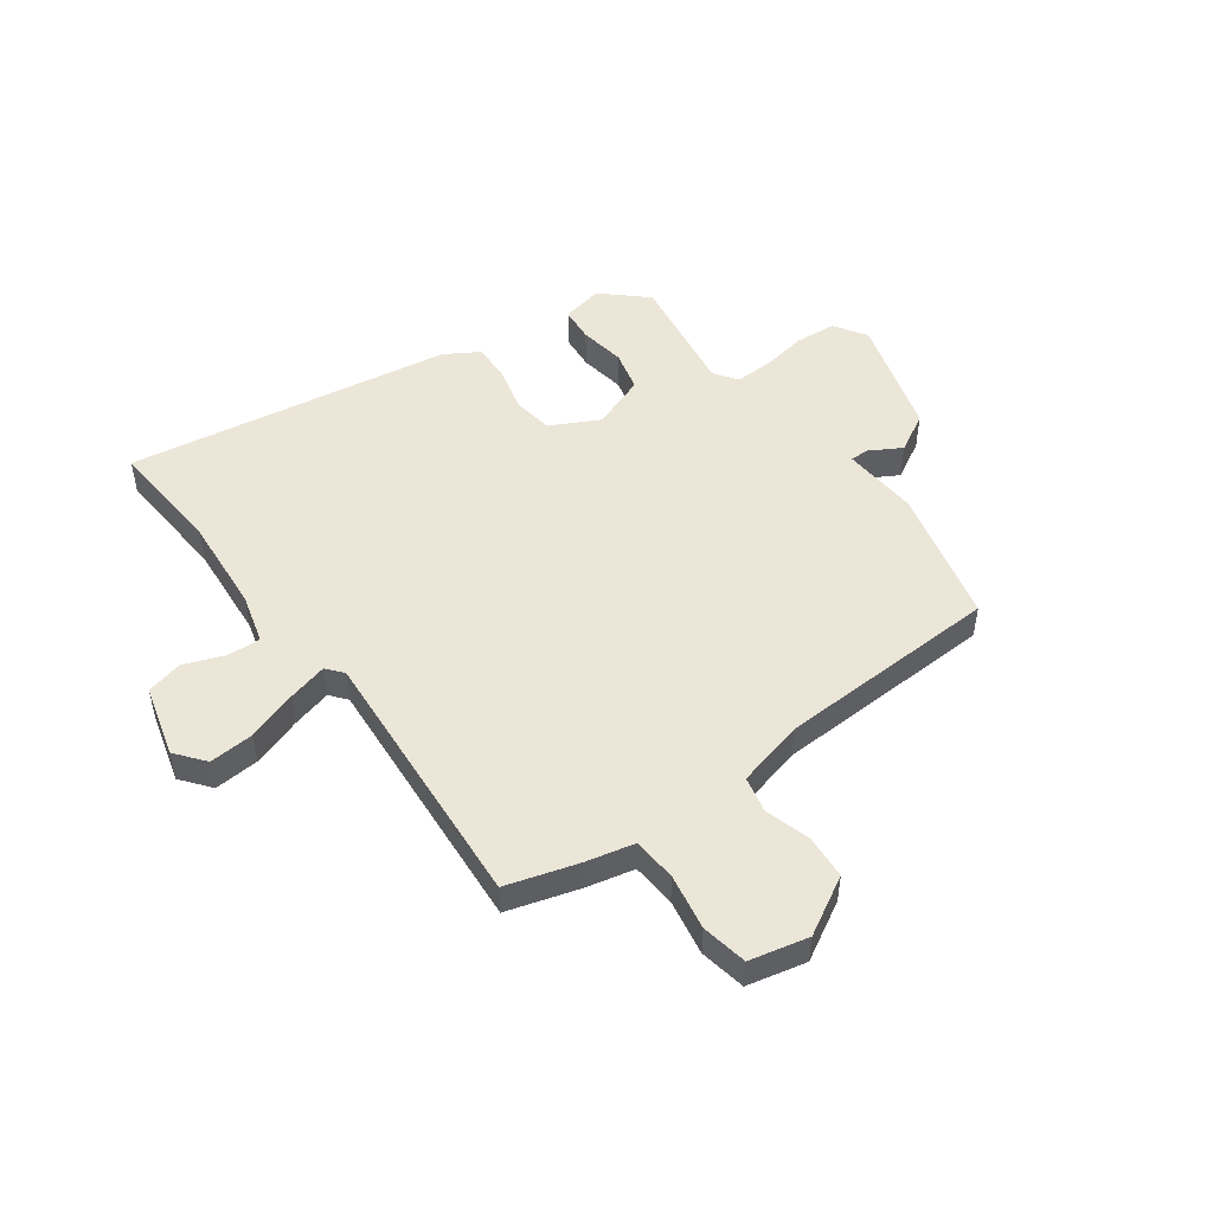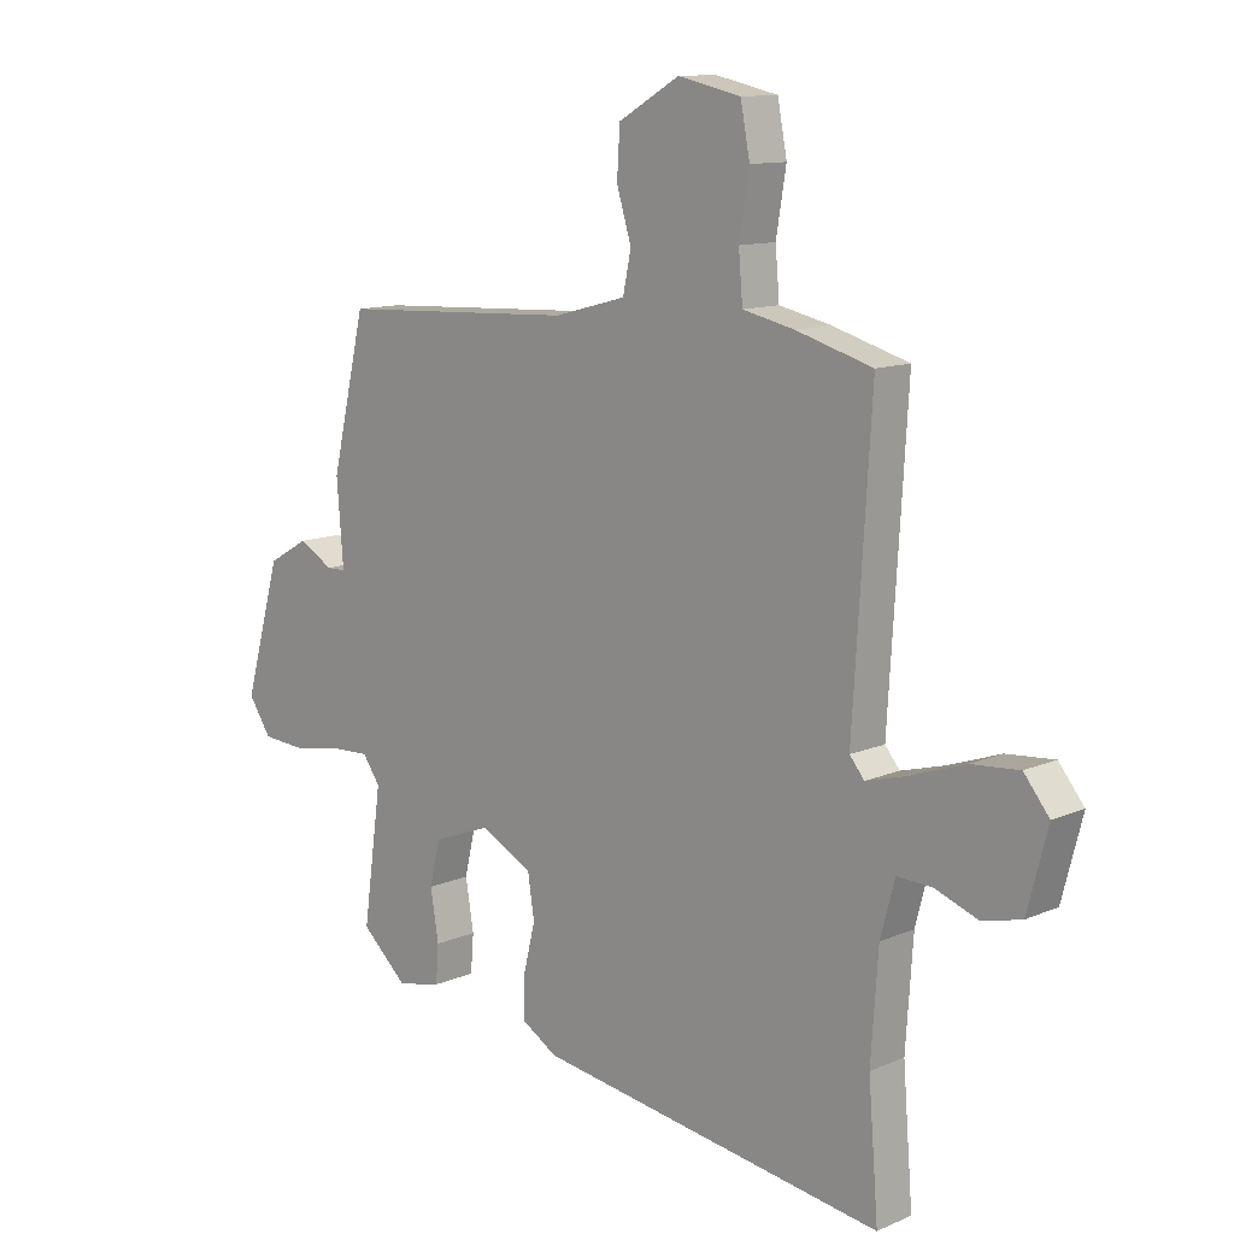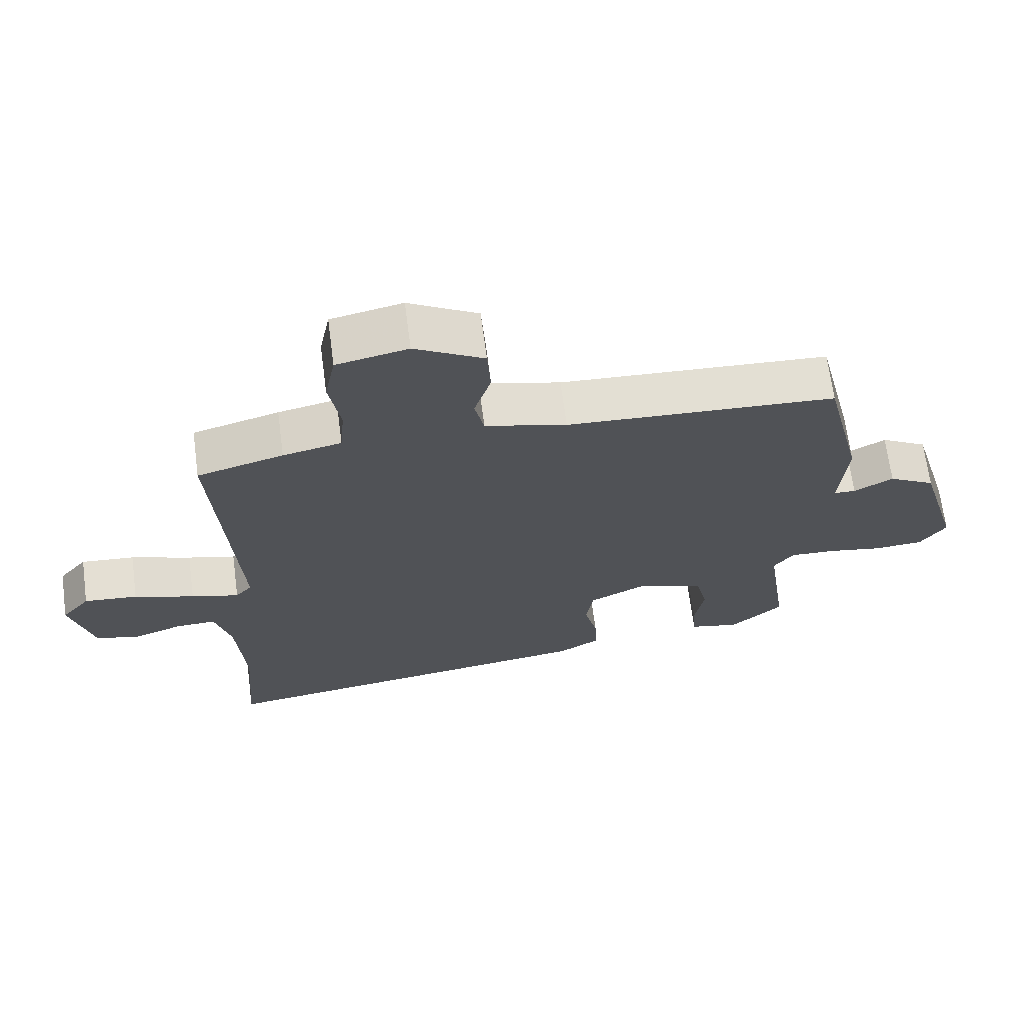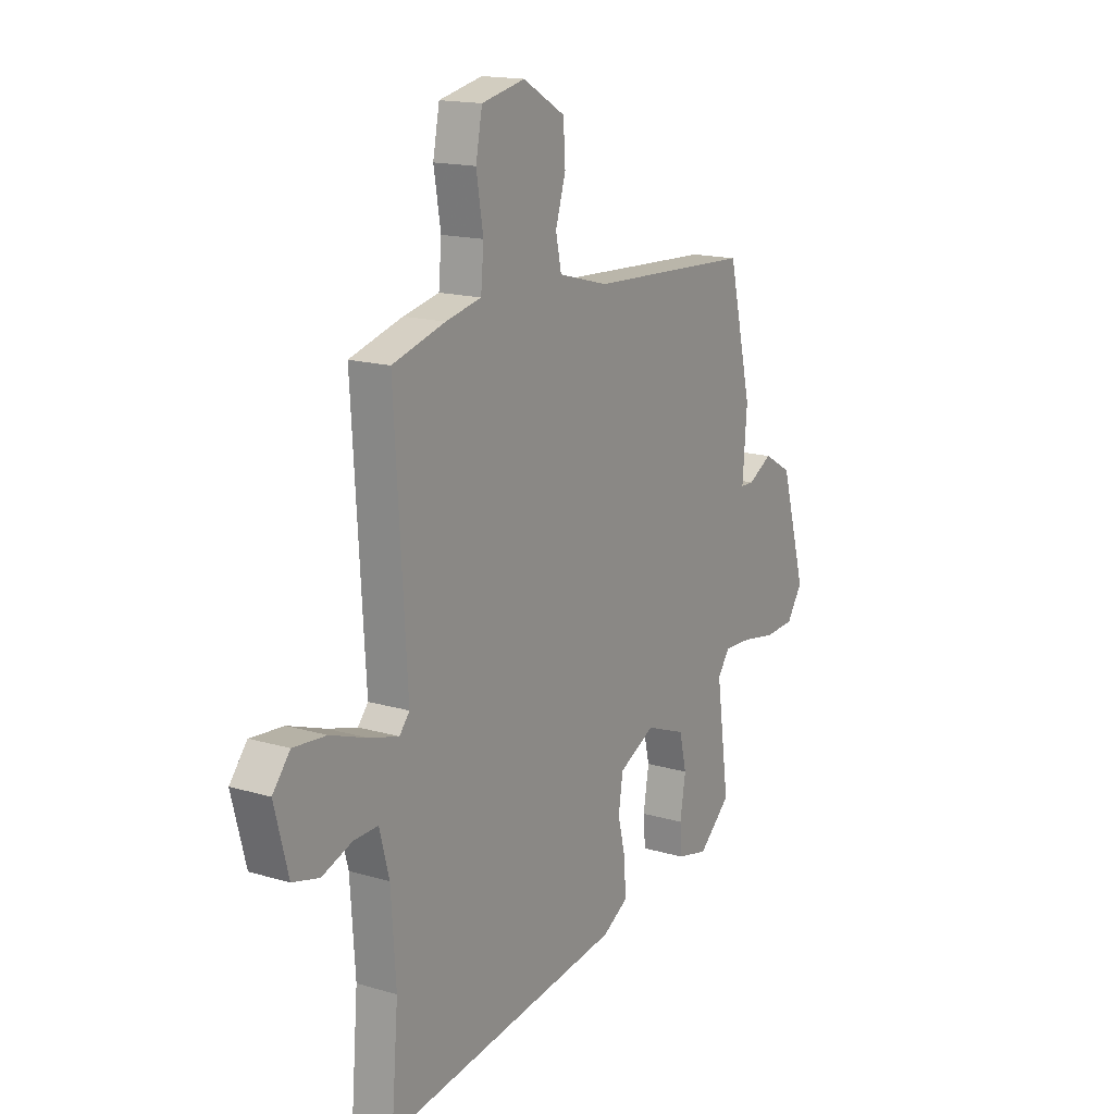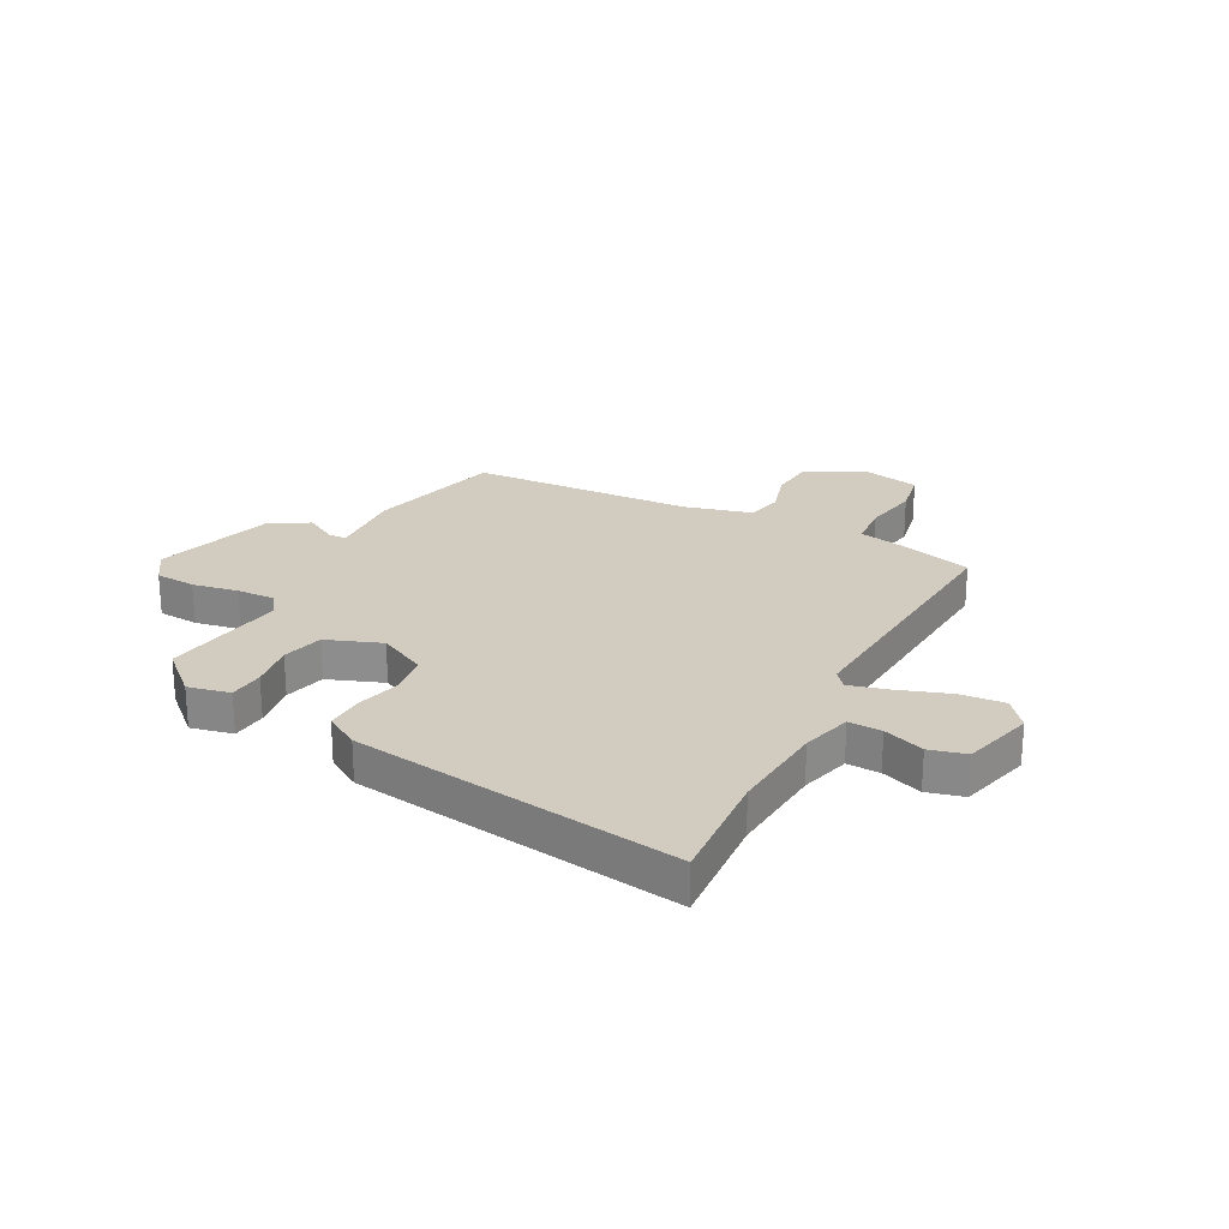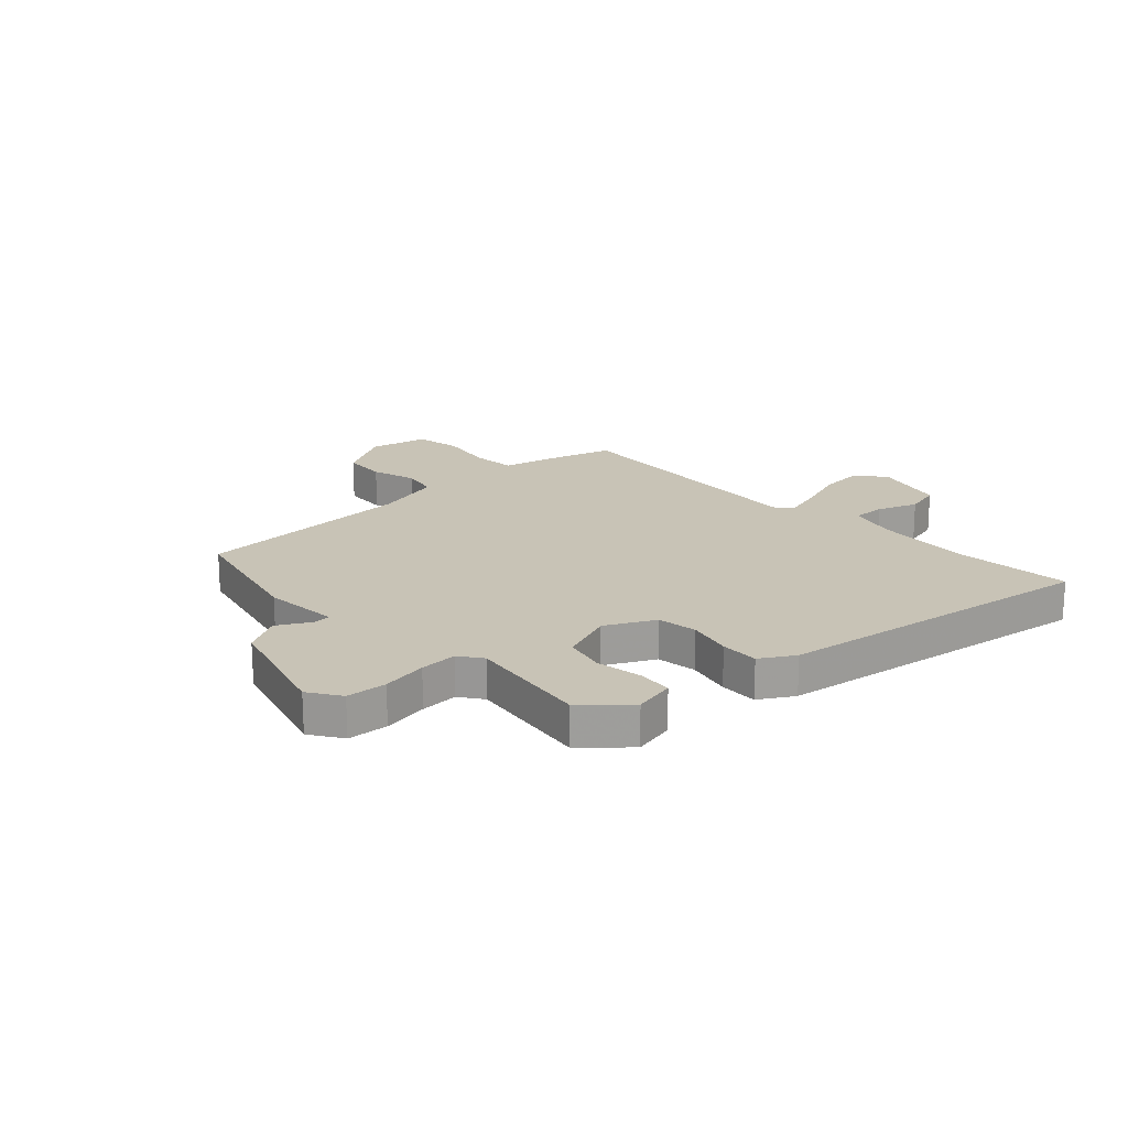
<metadata>
{"format":"obj","ext":"obj","renderer":"f3d","projection":"perspective","resolution":1024,"background":"white","views":[{"elev":49.5,"azim":-35.5,"up":"+Y"},{"elev":11.9,"azim":-135.5,"up":"+Z"},{"elev":68.1,"azim":-7.5,"up":"+Z"},{"elev":16.1,"azim":-58.4,"up":"+Z"},{"elev":24.2,"azim":-151.9,"up":"+Y"},{"elev":19.4,"azim":137.1,"up":"+Y"}]}
</metadata>
<code>
v 0.478 0.07 0.501
v 0.537 0.07 0.252
v 0.526 0.07 0.112
v 0.559 0.07 0.111
v 0.618 0.07 0.144
v 0.688 0.07 0.104
v 0.751 0.07 -0.116
v 0.712 0.07 -0.174
v 0.638 0.07 -0.179
v 0.555 0.07 -0.164
v 0.486 0.07 -0.161
v 0.456 0.07 -0.203
v 0.488 0.07 -0.429
v 0.409 0.07 -0.5
v 0.333 0.07 -0.483
v 0.328 0.07 -0.419
v 0.342 0.07 -0.335
v 0.324 0.07 -0.26
v 0.225 0.07 -0.222
v 0.136 0.07 -0.267
v 0.125 0.07 -0.34
v 0.145 0.07 -0.422
v 0.147 0.07 -0.492
v 0.085 0.07 -0.529
v -0.509 0.07 -0.614
v -0.492 0.07 -0.401
v -0.504 0.07 -0.225
v -0.528 0.07 -0.134
v -0.588 0.07 -0.136
v -0.662 0.07 -0.163
v -0.728 0.07 -0.146
v -0.762 0.07 -0.015
v -0.719 0.07 0.038
v -0.638 0.07 0.031
v -0.547 0.07 -0.001
v -0.475 0.07 -0.021
v -0.45 0.07 0.009
v -0.48 0.07 0.499
v -0.35 0.07 0.536
v -0.262 0.07 0.555
v -0.255 0.07 0.635
v -0.272 0.07 0.737
v -0.256 0.07 0.82
v -0.149 0.07 0.843
v -0.045 0.07 0.783
v -0.04 0.07 0.703
v -0.065 0.07 0.621
v -0.051 0.07 0.555
v 0.072 0.07 0.522
v 0.478 0 0.501
v 0.537 0 0.252
v 0.526 0 0.112
v 0.559 0 0.111
v 0.618 0 0.144
v 0.688 0 0.104
v 0.751 0 -0.116
v 0.712 0 -0.174
v 0.638 0 -0.179
v 0.555 0 -0.164
v 0.486 0 -0.161
v 0.456 0 -0.203
v 0.488 0 -0.429
v 0.409 0 -0.5
v 0.333 0 -0.483
v 0.328 0 -0.419
v 0.342 0 -0.335
v 0.324 0 -0.26
v 0.225 0 -0.222
v 0.136 0 -0.267
v 0.125 0 -0.34
v 0.145 0 -0.422
v 0.147 0 -0.492
v 0.085 0 -0.529
v -0.509 0 -0.614
v -0.492 0 -0.401
v -0.504 0 -0.225
v -0.528 0 -0.134
v -0.588 0 -0.136
v -0.662 0 -0.163
v -0.728 0 -0.146
v -0.762 0 -0.015
v -0.719 0 0.038
v -0.638 0 0.031
v -0.547 0 -0.001
v -0.475 0 -0.021
v -0.45 0 0.009
v -0.48 0 0.499
v -0.35 0 0.536
v -0.262 0 0.555
v -0.255 0 0.635
v -0.272 0 0.737
v -0.256 0 0.82
v -0.149 0 0.843
v -0.045 0 0.783
v -0.04 0 0.703
v -0.065 0 0.621
v -0.051 0 0.555
v 0.072 0 0.522
f 45 46 47
f 44 45 47
f 43 44 47
f 42 43 47
f 41 42 47
f 40 41 47 48
f 40 48 49
f 39 40 49
f 38 39 49
f 37 38 49
f 33 34 35
f 32 33 35
f 31 32 35
f 30 31 35
f 29 30 35
f 28 29 35 36
f 1 2 3
f 49 1 3
f 37 49 3
f 36 37 3
f 28 36 3
f 27 28 3
f 24 25 26
f 23 24 26
f 22 23 26
f 21 22 26
f 15 16 17
f 14 15 17
f 13 14 17
f 12 13 17
f 11 12 17 18
f 8 9 10
f 7 8 10
f 6 7 10
f 5 6 10
f 4 5 10
f 4 10 11
f 11 18 19
f 4 11 19
f 3 4 19
f 20 21 26 27
f 3 19 20 27
f 96 95 94
f 96 94 93
f 96 93 92
f 96 92 91
f 96 91 90
f 97 96 90 89
f 98 97 89
f 98 89 88
f 98 88 87
f 98 87 86
f 84 83 82
f 84 82 81
f 84 81 80
f 84 80 79
f 84 79 78
f 85 84 78 77
f 52 51 50
f 52 50 98
f 52 98 86
f 52 86 85
f 52 85 77
f 52 77 76
f 75 74 73
f 75 73 72
f 75 72 71
f 75 71 70
f 66 65 64
f 66 64 63
f 66 63 62
f 66 62 61
f 67 66 61 60
f 59 58 57
f 59 57 56
f 59 56 55
f 59 55 54
f 59 54 53
f 60 59 53
f 68 67 60
f 68 60 53
f 68 53 52
f 76 75 70 69
f 76 69 68 52
f 1 50 51 2
f 2 51 52 3
f 3 52 53 4
f 4 53 54 5
f 5 54 55 6
f 6 55 56 7
f 7 56 57 8
f 8 57 58 9
f 9 58 59 10
f 10 59 60 11
f 11 60 61 12
f 12 61 62 13
f 13 62 63 14
f 14 63 64 15
f 15 64 65 16
f 16 65 66 17
f 17 66 67 18
f 18 67 68 19
f 19 68 69 20
f 20 69 70 21
f 21 70 71 22
f 22 71 72 23
f 23 72 73 24
f 24 73 74 25
f 25 74 75 26
f 26 75 76 27
f 27 76 77 28
f 28 77 78 29
f 29 78 79 30
f 30 79 80 31
f 31 80 81 32
f 32 81 82 33
f 33 82 83 34
f 34 83 84 35
f 35 84 85 36
f 36 85 86 37
f 37 86 87 38
f 38 87 88 39
f 39 88 89 40
f 40 89 90 41
f 41 90 91 42
f 42 91 92 43
f 43 92 93 44
f 44 93 94 45
f 45 94 95 46
f 46 95 96 47
f 47 96 97 48
f 48 97 98 49
f 49 98 50 1

</code>
